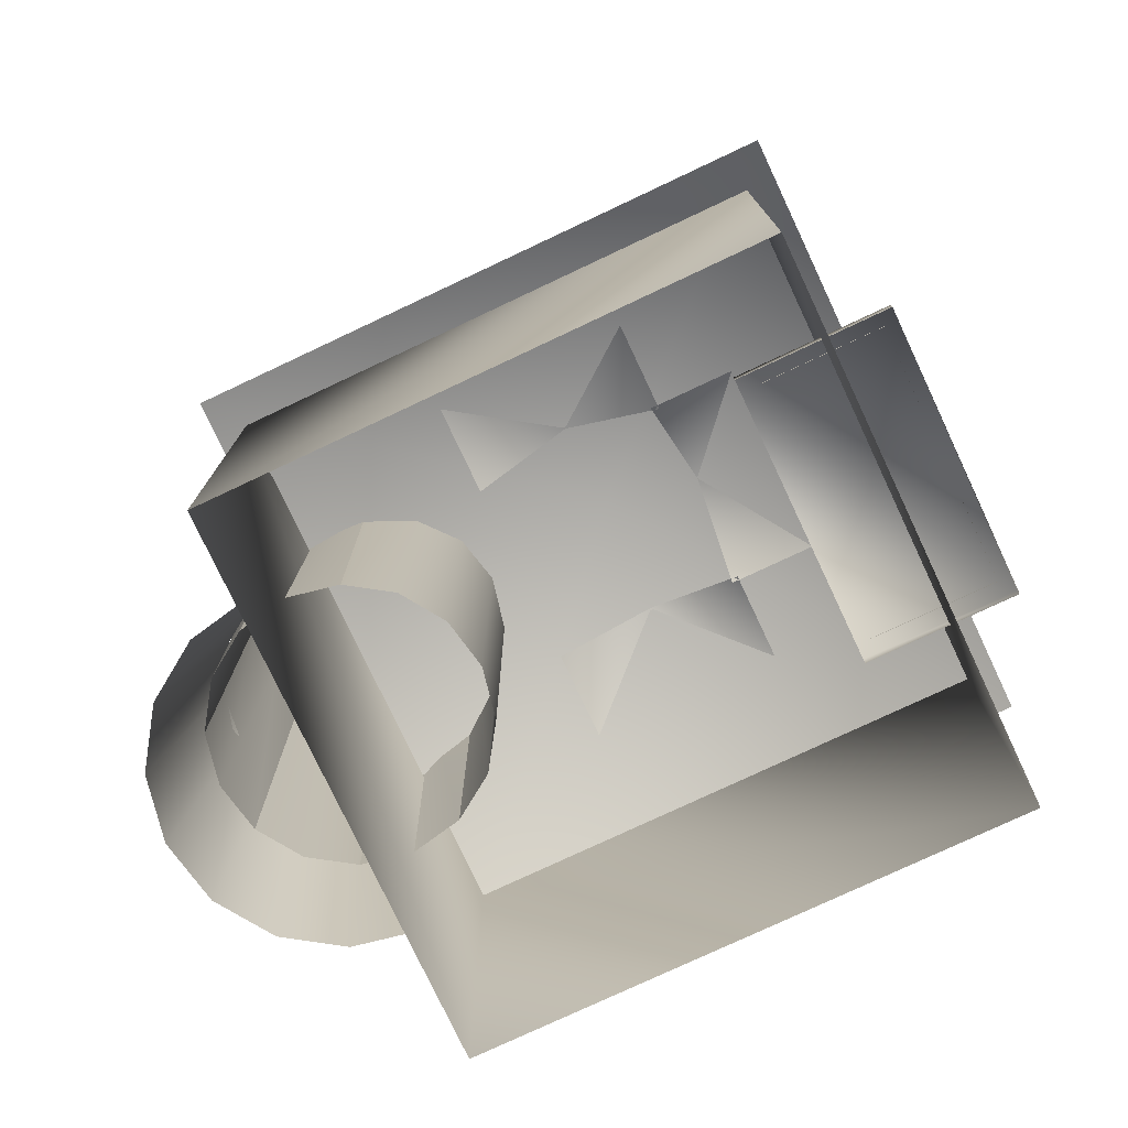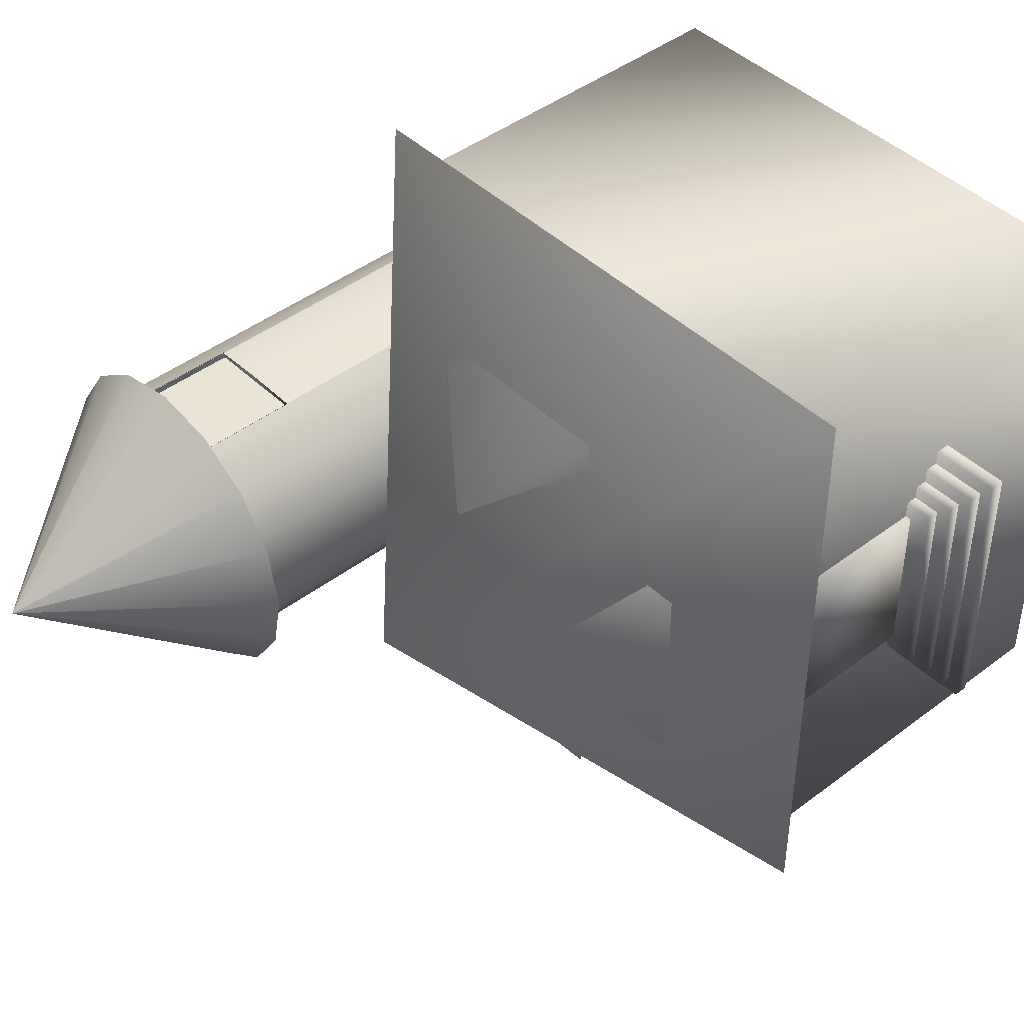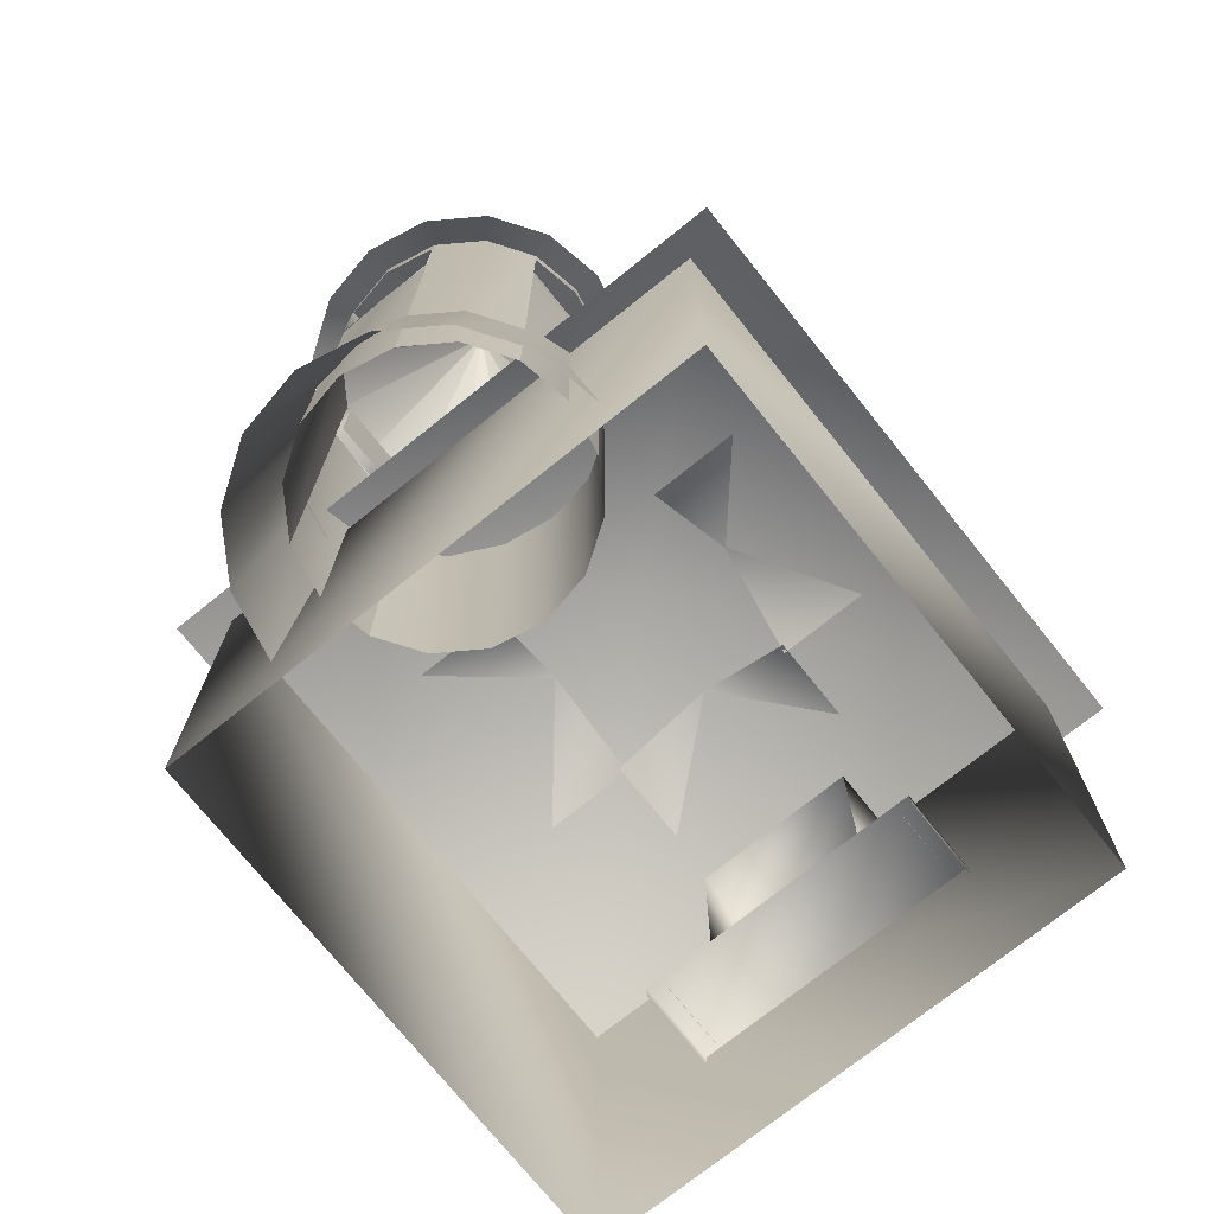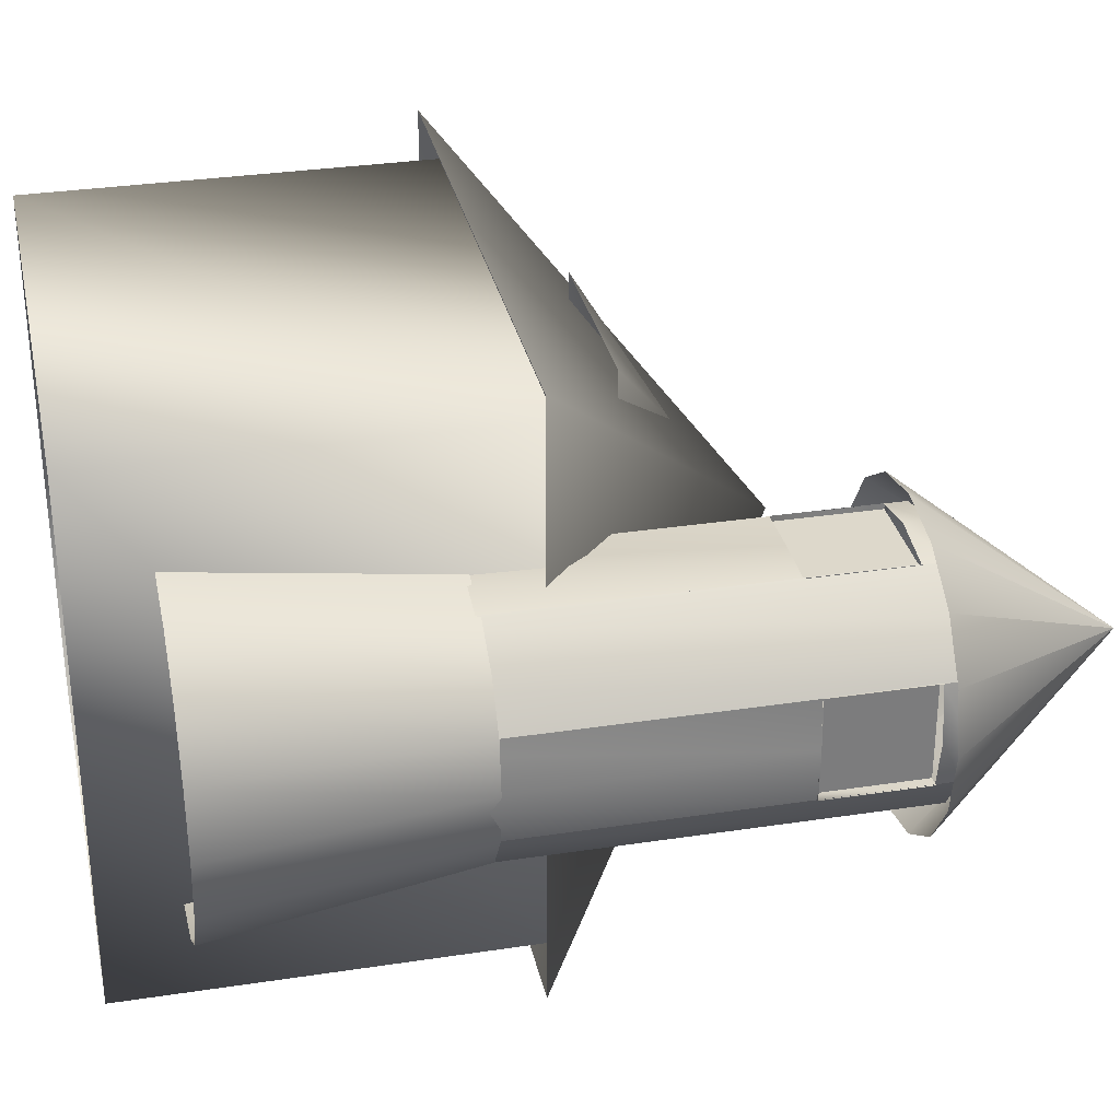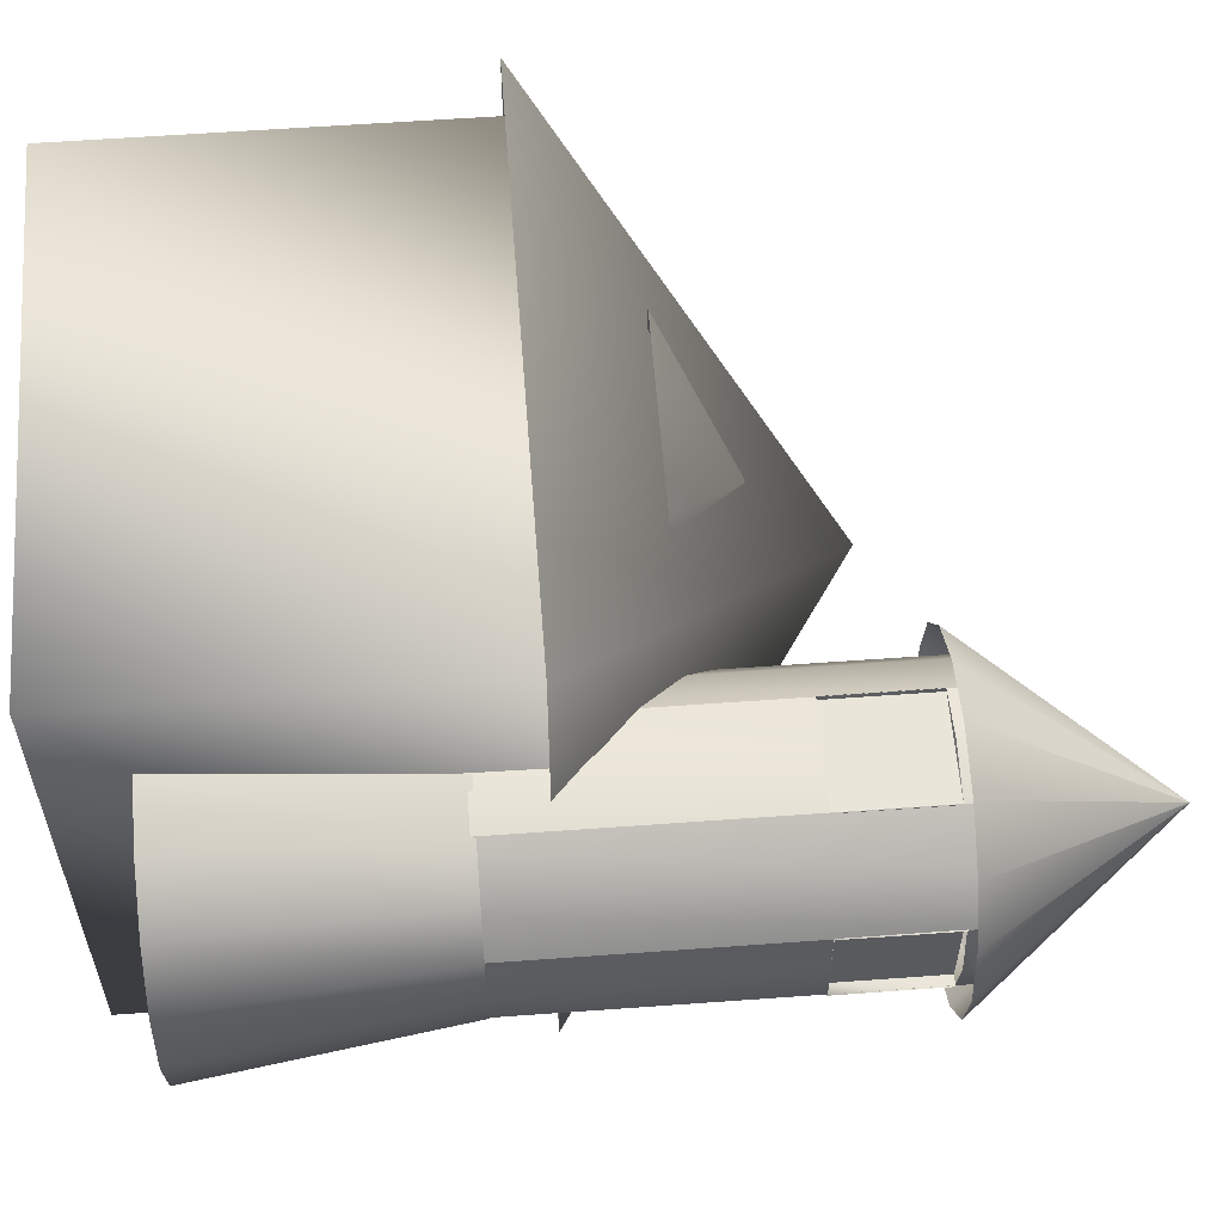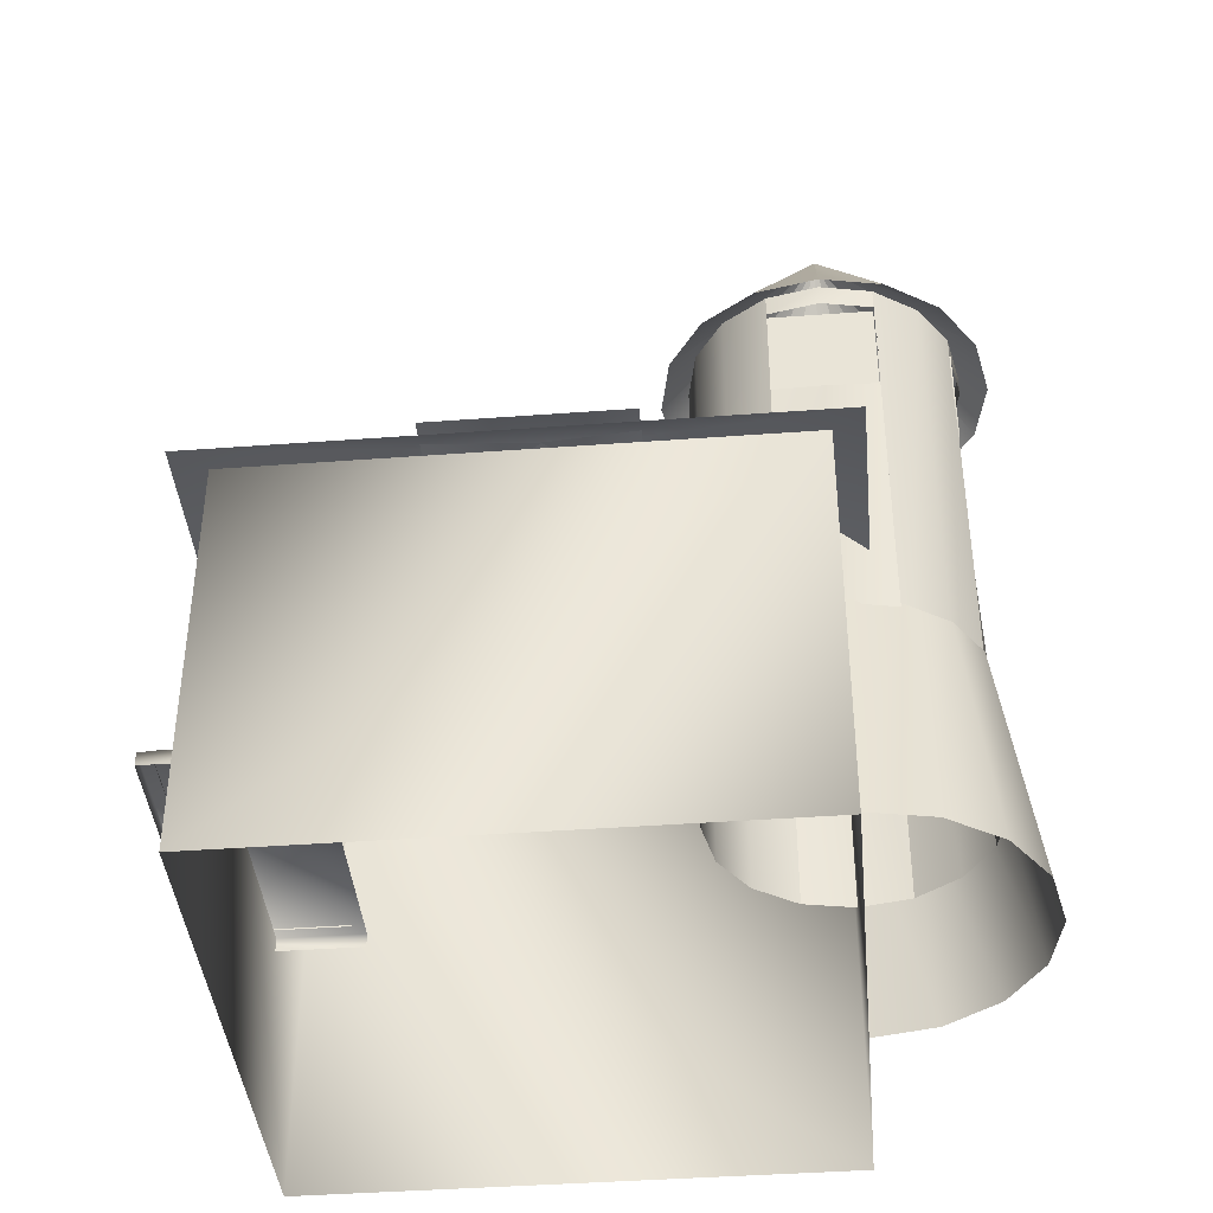
<metadata>
{"format":"obj","ext":"obj","renderer":"f3d","projection":"perspective","resolution":1024,"background":"white","views":[{"elev":-77.0,"azim":-154.8,"up":"+Y"},{"elev":43.9,"azim":-131.8,"up":"+Z"},{"elev":-73.7,"azim":128.7,"up":"+Y"},{"elev":31.5,"azim":77.8,"up":"+Z"},{"elev":58.6,"azim":85.7,"up":"+Z"},{"elev":-40.9,"azim":5.2,"up":"+Y"}]}
</metadata>
<code>
o house_wall
v -28.41 -37.48 21.22
v 13.99 -37.48 21.22
v 13.99 -5.439 21.22
v -28.41 -5.439 21.22
v 13.99 -37.48 -21.18
v 13.99 -5.439 -21.18
v -28.41 -37.48 -21.18
v -28.41 -5.439 -21.18
g house_wall_matt_norm_stone
f 2 3 1
f 2 6 3
f 3 4 1
f 4 7 1
f 4 8 7
f 5 6 2
f 5 8 6
f 7 8 5
o house_roof
v -30.64 -6.616 24.39
v 16.23 -6.616 24.39
v -7.209 15.19 0.01859
v 16.23 -6.616 -24.36
v -30.64 -6.616 -24.36
g house_roof_glos_norm_roof5
f 10 11 9
f 10 12 11
f 11 13 9
f 12 13 11
o tower_roof
v 18.89 18.63 11.84
v 23.04 18.63 9.067
v 14 34.5 0.02009
v 14 34.5 0.02055
v 9.097 18.63 11.84
v 13.99 18.63 12.82
v 13.99 34.5 0.02071
v 13.99 34.5 0.02055
v 25.82 18.63 4.916
v 14 34.5 0.0194
v 26.79 18.63 0.01859
v 25.82 18.63 -4.879
v 14 34.5 0.01778
v 14 34.5 0.01859
v 4.945 18.63 9.067
v 13.99 34.5 0.02009
v 4.945 18.63 -9.03
v 2.171 18.63 -4.879
v 13.99 34.5 0.01778
v 13.99 34.5 0.01709
v 13.99 18.63 -12.78
v 9.097 18.63 -11.8
v 13.99 34.5 0.01663
v 13.99 34.5 0.01647
v 23.04 18.63 -9.03
v 14 34.5 0.01709
v 1.197 18.63 0.01859
v 2.171 18.63 4.916
v 13.99 34.5 0.0194
v 13.99 34.5 0.01859
v 18.89 18.63 -11.8
v 14 34.5 0.01663
g tower_roof_glos_norm_roof5
f 15 16 14
f 15 23 16
f 16 17 14
f 17 19 14
f 17 20 19
f 19 20 18
f 20 21 18
f 21 28 18
f 21 29 28
f 22 23 15
f 22 27 23
f 24 27 22
f 25 26 24
f 25 39 26
f 26 27 24
f 29 41 28
f 29 42 41
f 31 32 30
f 31 43 32
f 32 33 30
f 33 35 30
f 33 36 35
f 35 36 34
f 36 37 34
f 37 44 34
f 37 45 44
f 38 39 25
f 38 45 39
f 40 43 31
f 41 42 40
f 42 43 40
f 44 45 38
o tower1
v 24.6 18.36 0.01859
v 23.79 18.36 -4.038
v 23.79 20.14 -4.038
v 24.6 20.14 0.01859
v 23.79 20.14 4.076
v 23.79 18.36 4.076
v 18.05 18.36 -9.776
v 18.05 20.14 -9.776
v 13.99 18.36 -10.58
v 13.99 20.14 -10.58
v 9.937 18.36 -9.776
v 9.937 20.14 -9.776
v 9.937 18.36 9.813
v 9.937 20.14 9.813
v 13.99 18.36 10.62
v 13.99 20.14 10.62
v 18.05 18.36 9.813
v 18.05 20.14 9.813
g tower1_matt_norm_stone
f 47 48 46
f 48 49 46
f 49 51 46
f 50 51 49
f 52 55 53
f 54 55 52
f 54 57 55
f 56 57 54
f 58 61 59
f 60 61 58
f 60 63 61
f 62 63 60
o tower_tubu
v 24.6 -22.27 0.01859
v 23.79 -22.27 -4.038
v 23.79 10.23 -4.038
v 23.9 10.23 0.01859
v 23.79 10.23 4.076
v 23.79 -22.27 4.076
v 18.05 -22.27 -9.776
v 18.05 10.23 -9.776
v 13.99 -22.27 -10.58
v 14.04 10.23 -9.899
v 9.937 -22.27 -9.776
v 9.937 10.23 -9.776
v 9.937 -22.27 9.813
v 9.937 10.23 9.813
v 13.99 -22.27 10.62
v 14.04 10.23 9.936
v 18.05 -22.27 9.813
v 18.05 10.23 9.813
g tower_tubu_matt_norm_stone
f 65 66 64
f 66 67 64
f 67 69 64
f 68 69 67
f 70 73 71
f 72 73 70
f 72 75 73
f 74 75 72
f 76 79 77
f 78 79 76
f 78 81 79
f 80 81 78
o tower
v 23.79 -22.27 -4.038
v 23.79 20.14 -4.038
v 21.49 -22.27 -7.478
v 21.49 20.14 -7.478
v 18.05 -22.27 -9.776
v 18.05 20.14 -9.776
v 9.937 -22.27 -9.776
v 9.937 20.14 -9.776
v 6.498 -22.27 -7.478
v 6.498 20.14 -7.478
v 4.2 -22.27 -4.038
v 4.2 20.14 -4.038
v 3.393 -22.27 0.01859
v 3.393 20.14 0.01859
v 4.2 -22.27 4.076
v 4.2 20.14 4.076
v 6.498 -22.27 7.515
v 6.498 20.14 7.515
v 9.937 -22.27 9.813
v 9.937 20.14 9.813
v 18.05 -22.27 9.813
v 18.05 20.14 9.813
v 21.49 -22.27 7.515
v 21.49 20.14 7.515
v 23.79 -22.27 4.076
v 23.79 20.14 4.076
g tower_matt_norm_stone
f 82 85 83
f 84 85 82
f 84 87 85
f 86 87 84
f 88 91 89
f 90 91 88
f 90 93 91
f 92 93 90
f 92 95 93
f 94 95 92
f 94 97 95
f 96 97 94
f 96 99 97
f 98 99 96
f 98 101 99
f 100 101 98
f 102 105 103
f 104 105 102
f 104 107 105
f 106 107 104
o window1
v 9.908 10.16 9.819
v 9.908 18.42 9.819
v 18.11 10.16 9.819
v 18.11 18.42 9.819
v 18.11 10.16 9.053
v 18.11 18.42 9.053
v 9.908 10.16 9.053
v 9.908 18.42 9.053
g window1_glos_none_spec1
f 108 115 109
f 110 112 108
f 111 112 110
f 111 113 112
f 112 114 108
f 114 115 108
o window2
v 22.82 10.16 4.106
v 22.82 18.42 4.106
v 23.87 10.16 4.106
v 23.87 18.42 4.106
v 23.87 10.16 -4.069
v 23.87 18.42 -4.069
v 22.82 10.16 -4.069
v 22.82 18.42 -4.069
g window2_glos_none_spec1
f 117 118 116
f 117 119 118
f 118 120 116
f 120 122 116
f 121 122 120
f 121 123 122
o window3
v 9.862 10.16 -8.733
v 9.862 18.42 -8.733
v 18.04 10.16 -8.733
v 18.04 18.42 -8.733
v 18.04 10.16 -9.727
v 18.04 18.42 -9.727
v 9.862 10.16 -9.727
v 9.862 18.42 -9.727
g window3_glos_none_spec1
f 124 131 125
f 126 128 124
f 127 128 126
f 127 129 128
f 128 130 124
f 130 131 124
o window3_1
v 18.35 10.16 -9.048
v 18.35 18.42 -9.048
v 9.673 10.16 -9.048
v 9.673 18.42 -9.048
g window3_1_glos_none_spec1
f 132 135 133
f 134 135 132
o window2_1
v 22.99 10.16 -4.15
v 22.99 18.42 -4.15
v 22.99 10.16 4.187
v 22.99 18.42 4.187
g window2_1_glos_none_spec1
f 137 138 136
f 137 139 138
o window1_1
v 9.918 10.16 9.37
v 9.918 18.42 9.37
v 18.01 10.16 9.37
v 18.01 18.42 9.37
g window1_1_glos_none_spec1
f 140 143 141
f 142 143 140
o vykyr
v -24.15 1.751 7.942
v -14.53 1.751 7.942
v -15.34 7.625 0.01859
v -14.53 1.751 -7.905
v -24.15 1.751 -7.905
g vykyr_glos_norm_roof5
f 145 146 144
f 146 148 144
f 147 148 146
o vykyr2
v 0.7144 1.751 17.24
v 0.7144 1.751 7.622
v -7.209 7.625 8.429
v -15.13 1.751 7.622
v -15.13 1.751 17.24
g vykyr2_glos_norm_roof5
f 150 151 149
f 151 153 149
f 152 153 151
o vykyr3
v -15.13 1.751 -17.2
v -15.13 1.751 -7.583
v -7.209 7.625 -8.389
v 0.7144 1.751 -7.583
v 0.7144 1.751 -17.2
g vykyr3_glos_norm_roof5
f 155 156 154
f 156 158 154
f 157 158 156
o door
v -28.88 -19.18 6.465
v -28.88 -7.025 6.465
v -22.81 -19.18 6.465
v -22.81 -7.025 6.465
v -22.81 -19.18 -6.428
v -22.81 -7.025 -6.428
v -28.88 -19.18 -6.428
v -28.88 -7.025 -6.428
g door_glos_none_spec2
f 159 162 160
f 159 165 161
f 160 165 159
f 160 166 165
f 161 162 159
f 161 165 163
f 162 164 160
f 163 166 164
f 164 166 160
f 165 166 163
o stair
v -30.57 -20.15 7.843
v -30.57 -19.01 7.843
v -24.91 -20.15 7.843
v -24.91 -19.01 7.843
v -24.91 -20.15 -7.805
v -24.91 -19.01 -7.805
v -30.57 -20.15 -7.805
v -30.57 -19.01 -7.805
g stair_matt_norm_stone
f 167 170 168
f 168 173 167
f 168 174 173
f 169 170 167
f 170 172 168
f 171 174 172
f 172 174 168
f 173 174 171
o stair2
v -31.76 -21.03 8.961
v -31.76 -19.9 8.961
v -23.72 -21.03 8.961
v -23.72 -19.9 8.961
v -23.72 -21.03 -8.924
v -23.72 -19.9 -8.924
v -31.76 -21.03 -8.924
v -31.76 -19.9 -8.924
g stair2_matt_norm_stone
f 175 178 176
f 176 181 175
f 176 182 181
f 177 178 175
f 178 180 176
f 179 182 180
f 180 182 176
f 181 182 179
o stair3
v -32.8 -21.92 10.18
v -32.8 -20.78 10.18
v -22.68 -21.92 10.18
v -22.68 -20.78 10.18
v -22.68 -21.92 -10.14
v -22.68 -20.78 -10.14
v -32.8 -21.92 -10.14
v -32.8 -20.78 -10.14
g stair3_matt_norm_stone
f 183 186 184
f 184 189 183
f 184 190 189
f 185 186 183
f 186 188 184
f 187 190 188
f 188 190 184
f 189 190 187
o stair4
v -33.77 -22.94 11.38
v -33.77 -21.81 11.38
v -21.71 -22.94 11.38
v -21.71 -21.81 11.38
v -21.71 -22.94 -11.34
v -21.71 -21.81 -11.34
v -33.77 -22.94 -11.34
v -33.77 -21.81 -11.34
g stair4_matt_norm_stone
f 191 194 192
f 192 197 191
f 192 198 197
f 193 194 191
f 194 196 192
f 195 198 196
f 196 198 192
f 197 198 195
o base_tower
v 27.49 -31.49 0.01859
v 24.38 -11.27 0.01859
v 26.47 -31.49 -5.085
v 23.87 -11.27 -4.007
v 23.58 -31.49 -9.412
v 21.59 -11.27 -7.421
v 19.25 -31.49 -12.3
v 18.17 -11.27 -9.701
v 14.15 -31.49 -13.32
v 14.15 -11.27 -10.5
v 14.15 -31.49 13.36
v 14.15 -11.27 10.54
v 19.25 -31.49 12.34
v 18.17 -11.27 9.738
v 23.58 -31.49 9.449
v 21.59 -11.27 7.458
v 26.47 -31.49 5.122
v 23.87 -11.27 4.045
g base_tower_matt_norm_stone
f 199 202 200
f 200 215 199
f 200 216 215
f 201 202 199
f 201 204 202
f 203 204 201
f 203 206 204
f 205 206 203
f 205 208 206
f 207 208 205
f 209 212 210
f 211 212 209
f 211 214 212
f 213 214 211
f 213 216 214
f 215 216 213

</code>
